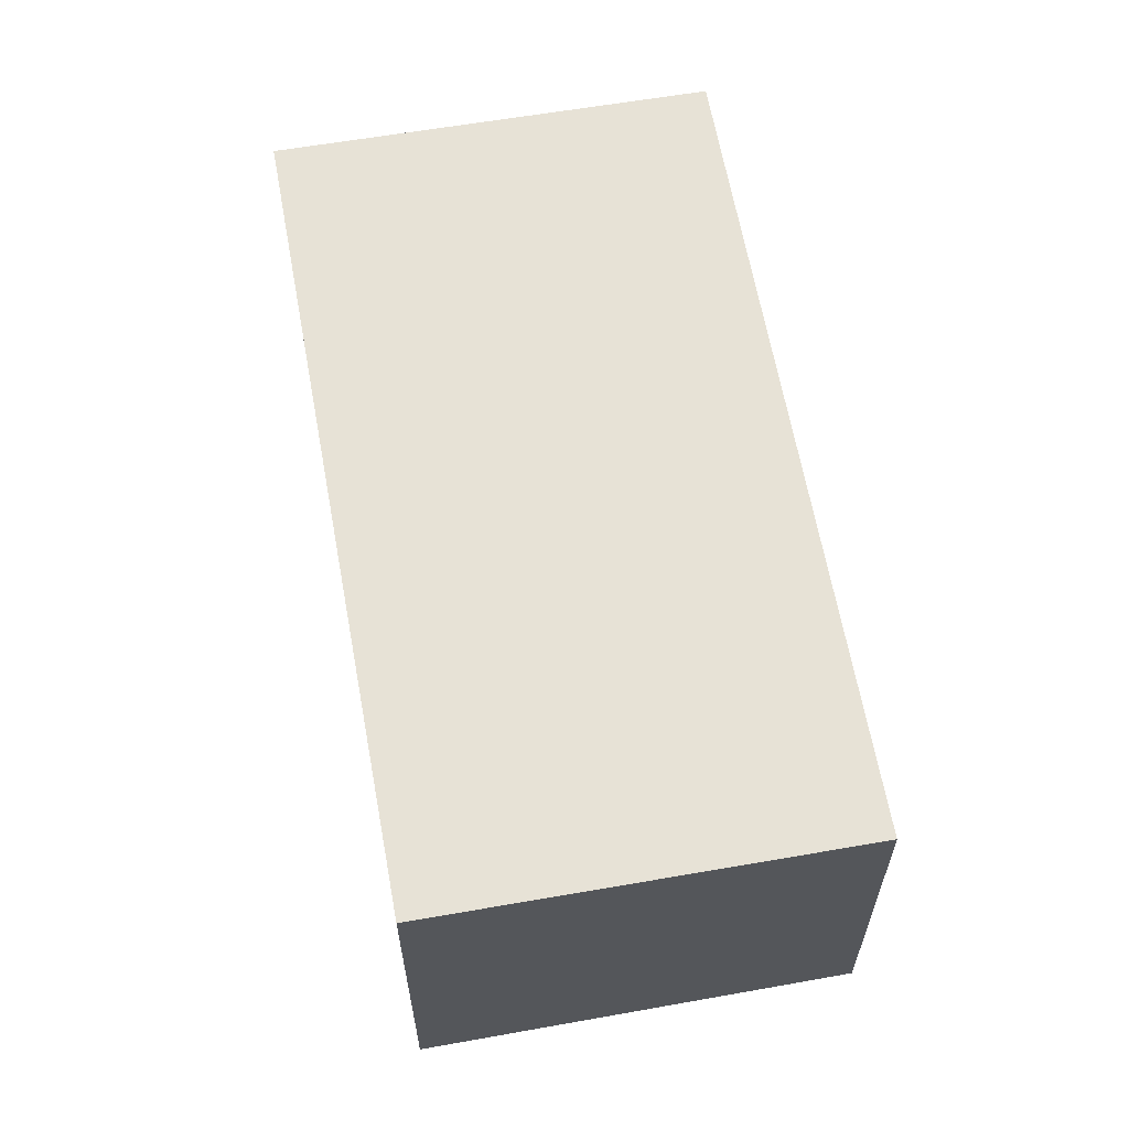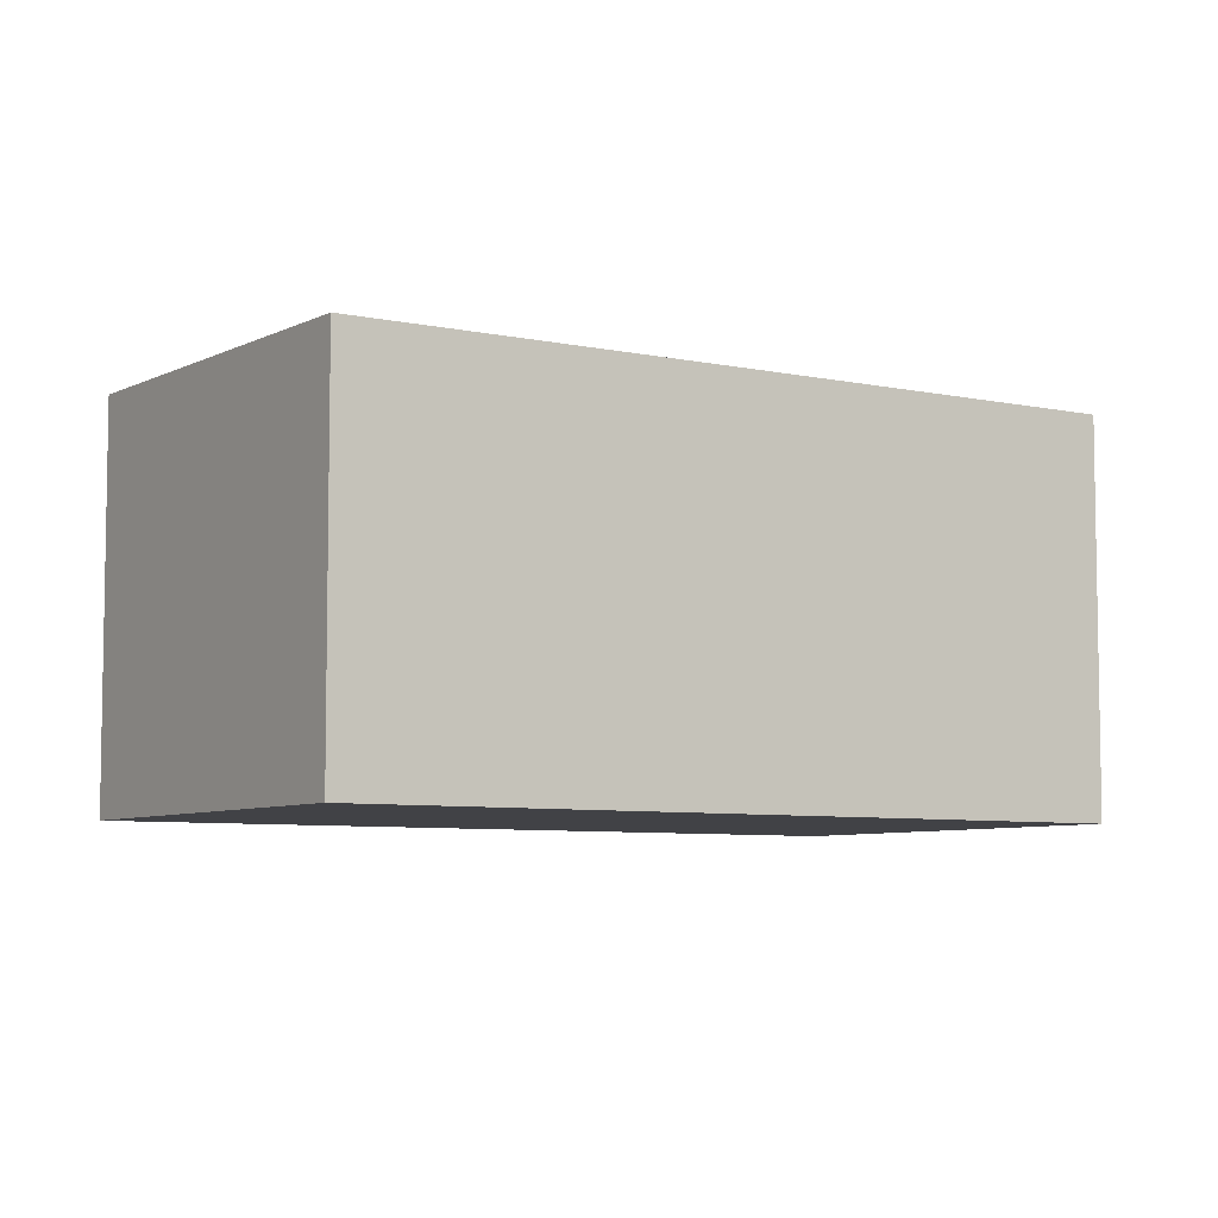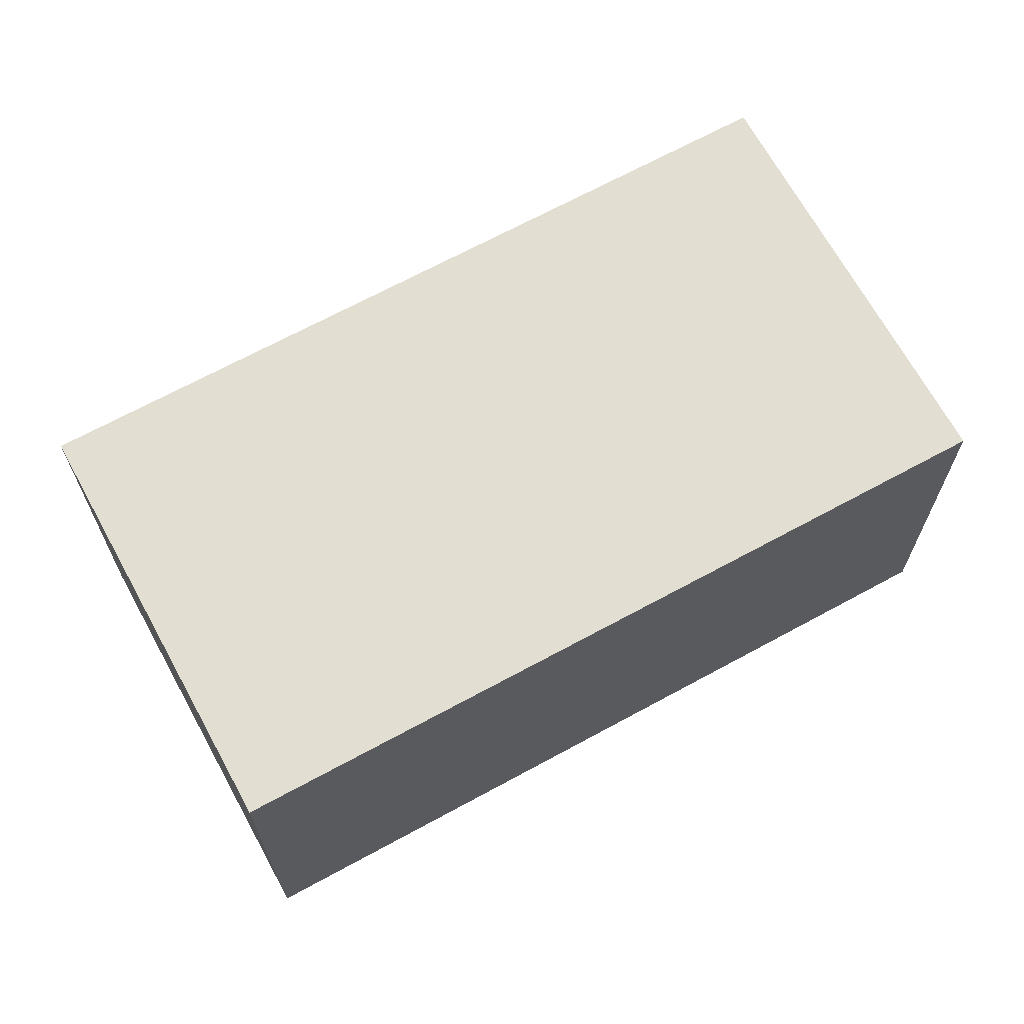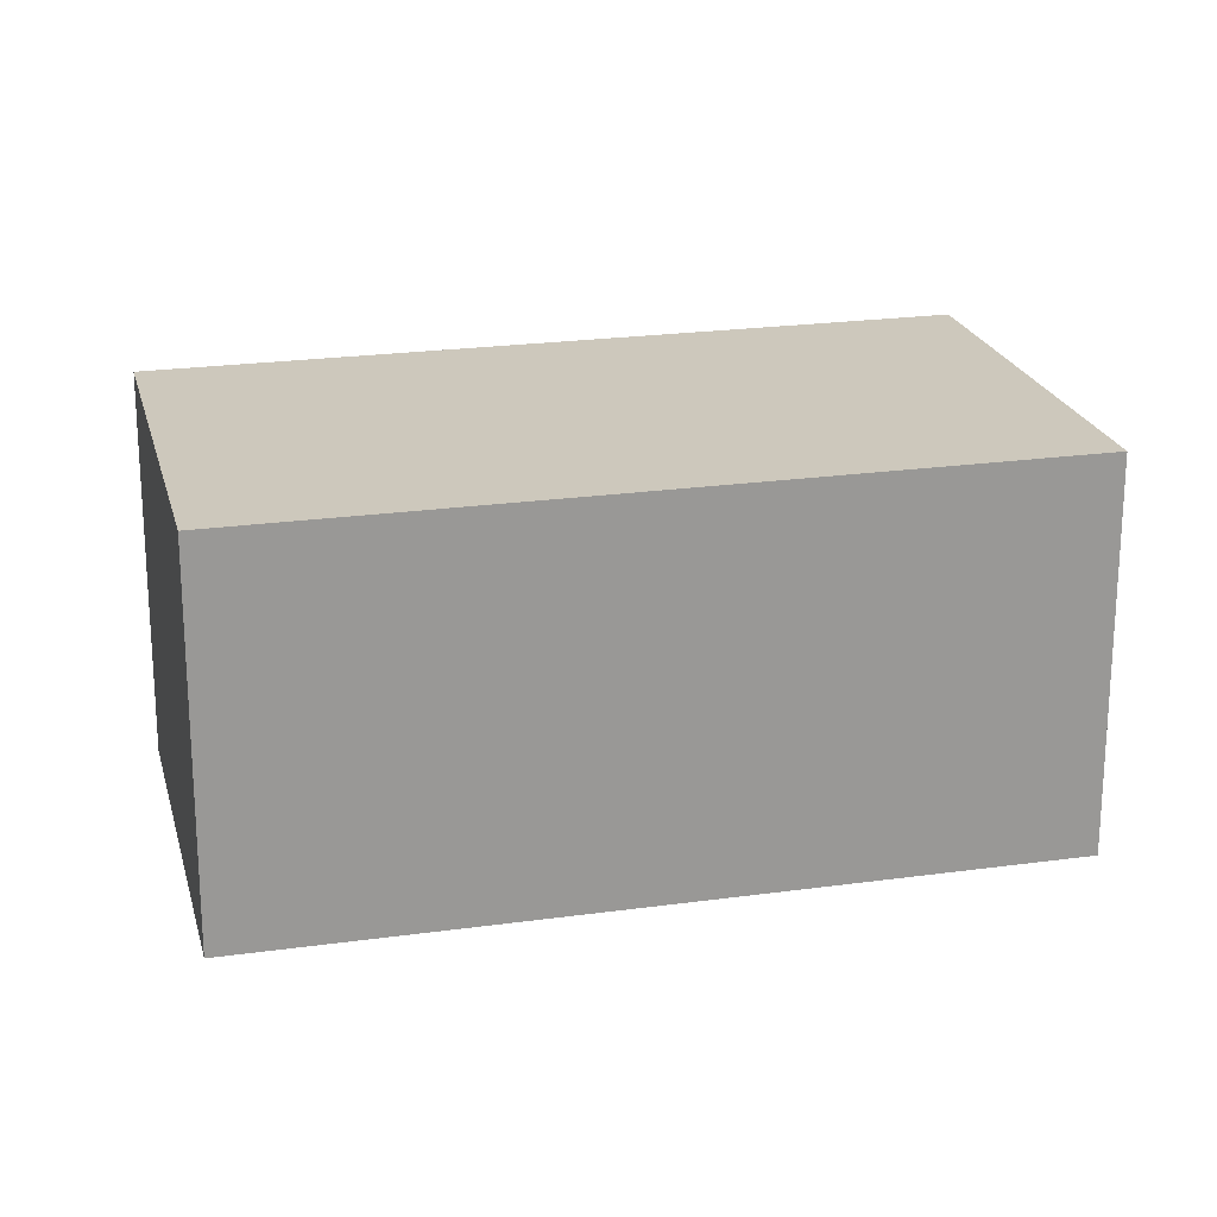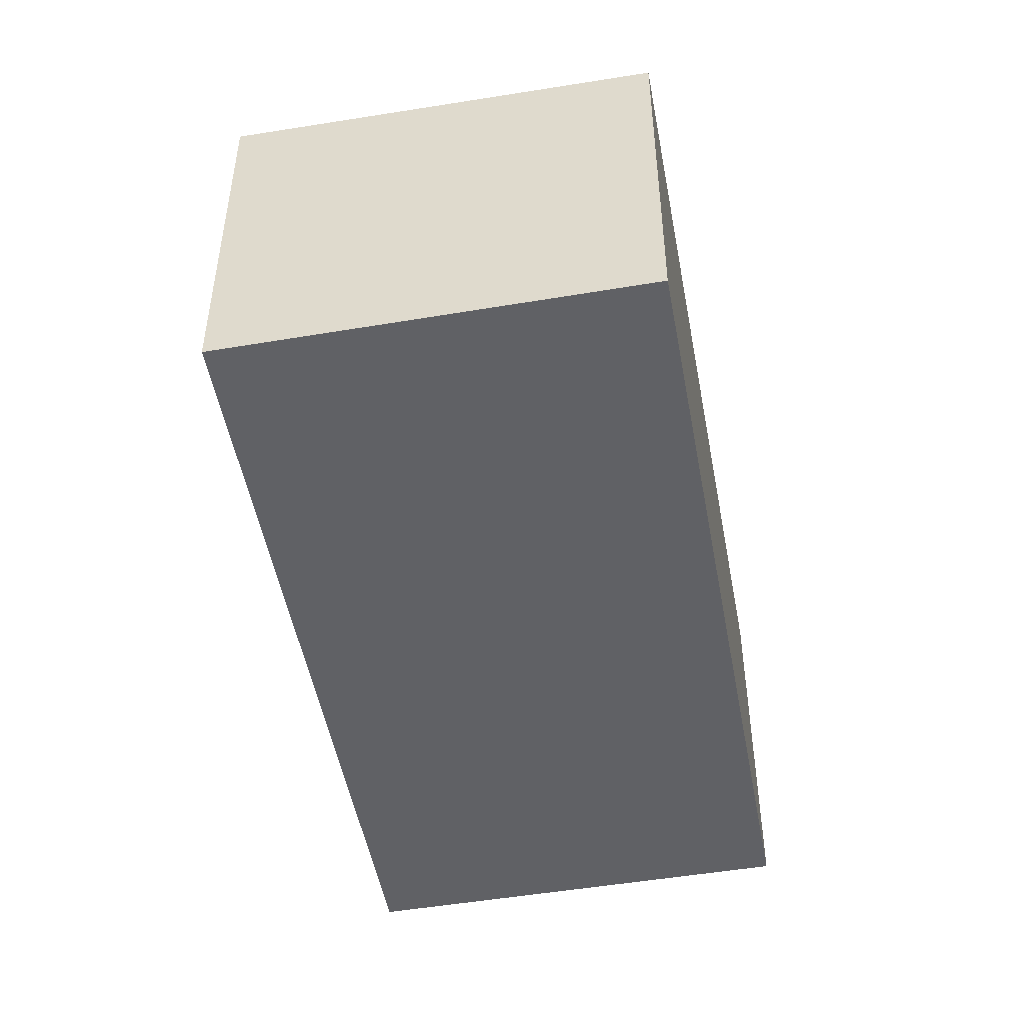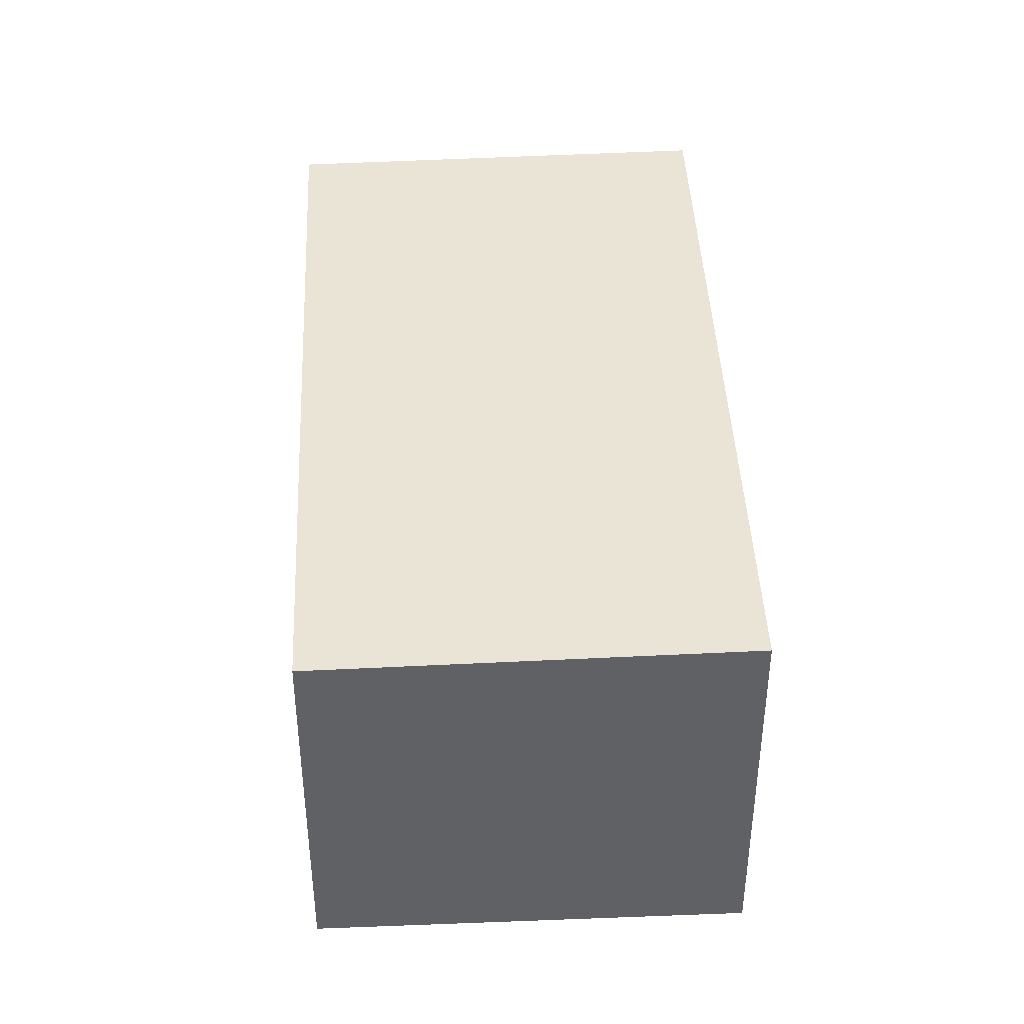
<metadata>
{"format":"obj","ext":"obj","renderer":"f3d","projection":"perspective","resolution":1024,"background":"white","views":[{"elev":63.4,"azim":-154.1,"up":"+Z"},{"elev":-6.6,"azim":-87.2,"up":"+Z"},{"elev":68.5,"azim":97.6,"up":"+Z"},{"elev":21.3,"azim":-67.6,"up":"+Z"},{"elev":-50.1,"azim":-133.3,"up":"+Z"},{"elev":43.1,"azim":33.6,"up":"+Z"}]}
</metadata>
<code>
v -1265 -1867 4.806
v -1259 -1875 4.845
v -1263 -1879 4.765
v -1269 -1871 4.725
v -1265 -1867 4.806
v -1259 -1875 4.845
v -1269 -1871 4.725
v -1264 -1878 4.76
v -1263 -1869 4.813
v -1268 -1872 4.733
v -1268 -1872 4.733
v -1264 -1877 4.757
v -1260 -1874 4.837
v -1264 -1877 4.757
v -1262 -1875 4.802
v -1265 -1870 4.778
v -1261 -1877 4.81
v -1267 -1873 4.737
v -1265 -1871 4.782
v -1263 -1870 4.817
v -1263 -1869 4.813
v -1260 -1874 4.837
v -1266 -1869 4.771
v -1267 -1873 4.737
v -1263 -1870 4.817
v -1261 -1877 4.81
v -1259 -1875 4.845
v -1263 -1879 4.765
v -1259 -1875 4.845
v -1263 -1869 4.813
v -1265 -1867 4.806
v -1265 -1867 -8.882e-16
v -1263 -1869 0
v -1259 -1875 4.845
v -1259 -1875 4.845
v -1259 -1875 0
v -1259 -1875 0
v -1263 -1879 4.765
v -1263 -1879 4.765
v -1263 -1879 0
v -1263 -1879 -8.882e-16
v -1269 -1871 4.725
v -1269 -1871 4.725
v -1269 -1871 0
v -1269 -1871 0
v -1265 -1867 4.806
v -1265 -1867 4.806
v -1265 -1867 0
v -1265 -1867 -8.882e-16
v -1261 -1877 4.81
v -1259 -1875 4.845
v -1259 -1875 0
v -1261 -1877 8.882e-16
v -1266 -1869 4.771
v -1269 -1871 4.725
v -1269 -1871 0
v -1266 -1869 0
v -1264 -1877 4.757
v -1264 -1878 4.76
v -1264 -1878 0
v -1264 -1877 0
v -1269 -1871 4.725
v -1268 -1872 4.733
v -1268 -1872 0
v -1269 -1871 0
v -1267 -1873 4.737
v -1264 -1877 4.757
v -1264 -1877 0
v -1267 -1873 0
v -1263 -1879 4.765
v -1261 -1877 4.81
v -1261 -1877 8.882e-16
v -1263 -1879 0
v -1263 -1870 4.817
v -1263 -1869 4.813
v -1263 -1869 0
v -1263 -1870 0
v -1259 -1875 4.845
v -1260 -1874 4.837
v -1260 -1874 -8.882e-16
v -1259 -1875 0
v -1265 -1867 4.806
v -1266 -1869 4.771
v -1266 -1869 0
v -1265 -1867 0
v -1268 -1872 4.733
v -1267 -1873 4.737
v -1267 -1873 0
v -1268 -1872 0
v -1260 -1874 4.837
v -1263 -1870 4.817
v -1263 -1870 0
v -1260 -1874 -8.882e-16
v -1264 -1878 4.76
v -1263 -1879 4.765
v -1263 -1879 -8.882e-16
v -1264 -1878 0
v -1259 -1875 4.845
v -1259 -1875 4.845
v -1259 -1875 0
v -1259 -1875 0
v -1265 -1867 0
v -1259 -1875 0
v -1263 -1879 0
v -1269 -1871 0
f 11 4 7 10
f 9 5 1 21
f 23 5 9 16
f 27 6 17 26
f 12 8 14
f 20 13 15 19
f 18 12 14 24
f 19 15 12 18
f 26 17 3 28
f 18 10 16 19
f 19 16 9 20
f 29 2 6 27
f 25 22 13 20
f 16 10 7 23
f 24 11 10 18
f 20 9 21 25
f 26 15 13 27
f 28 8 12 15 26
f 27 13 22 29
f 31 32 33 30
f 35 36 37 34
f 39 40 41 38
f 43 44 45 42
f 47 48 49 46
f 51 52 53 50
f 55 56 57 54
f 59 60 61 58
f 63 64 65 62
f 67 68 69 66
f 71 72 73 70
f 75 76 77 74
f 79 80 81 78
f 83 84 85 82
f 87 88 89 86
f 91 92 93 90
f 95 96 97 94
f 99 100 101 98
f 103 104 105 102

</code>
